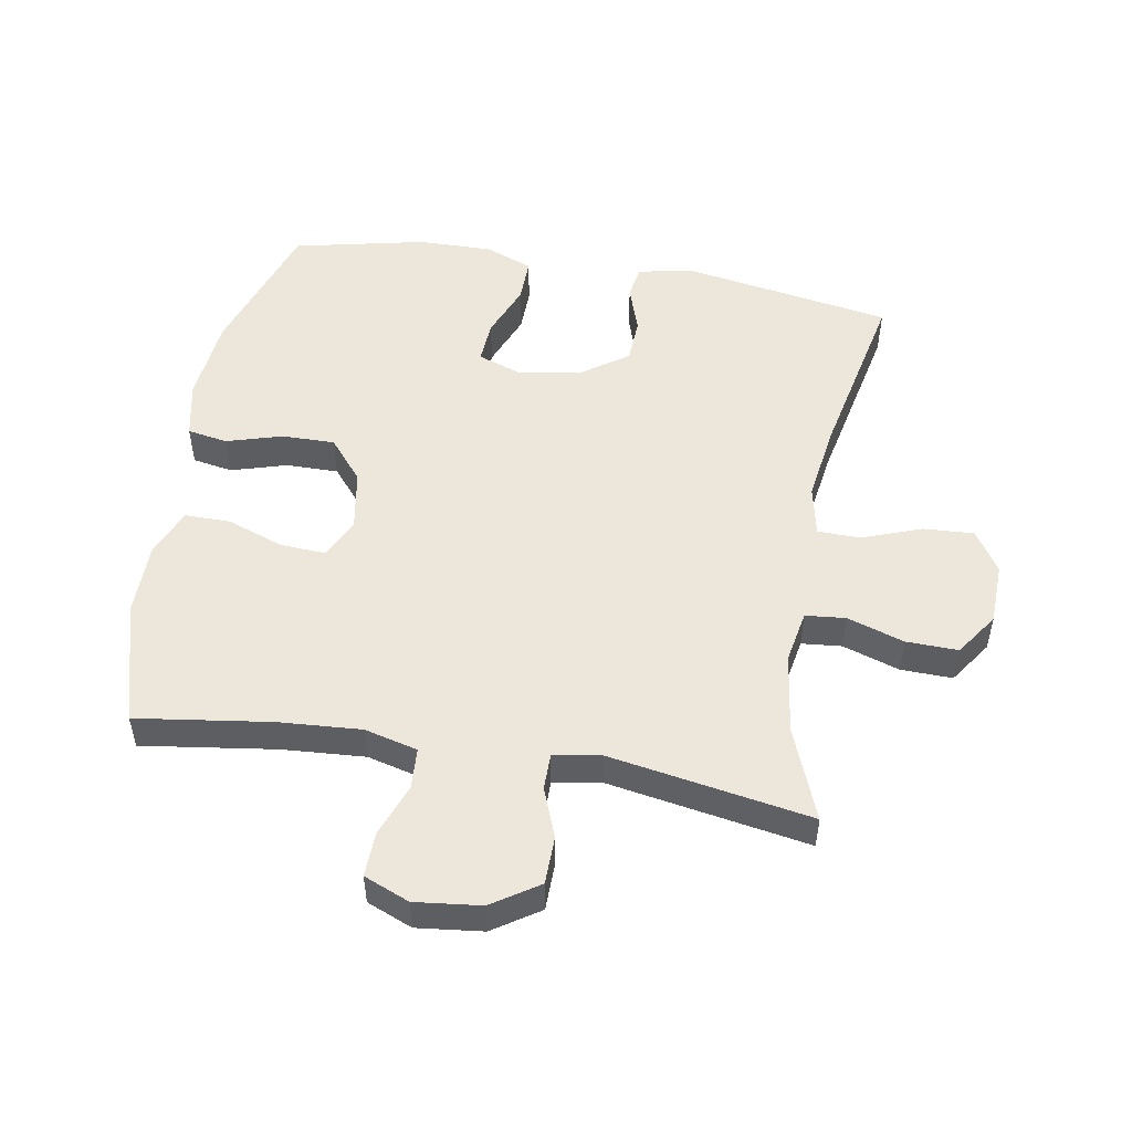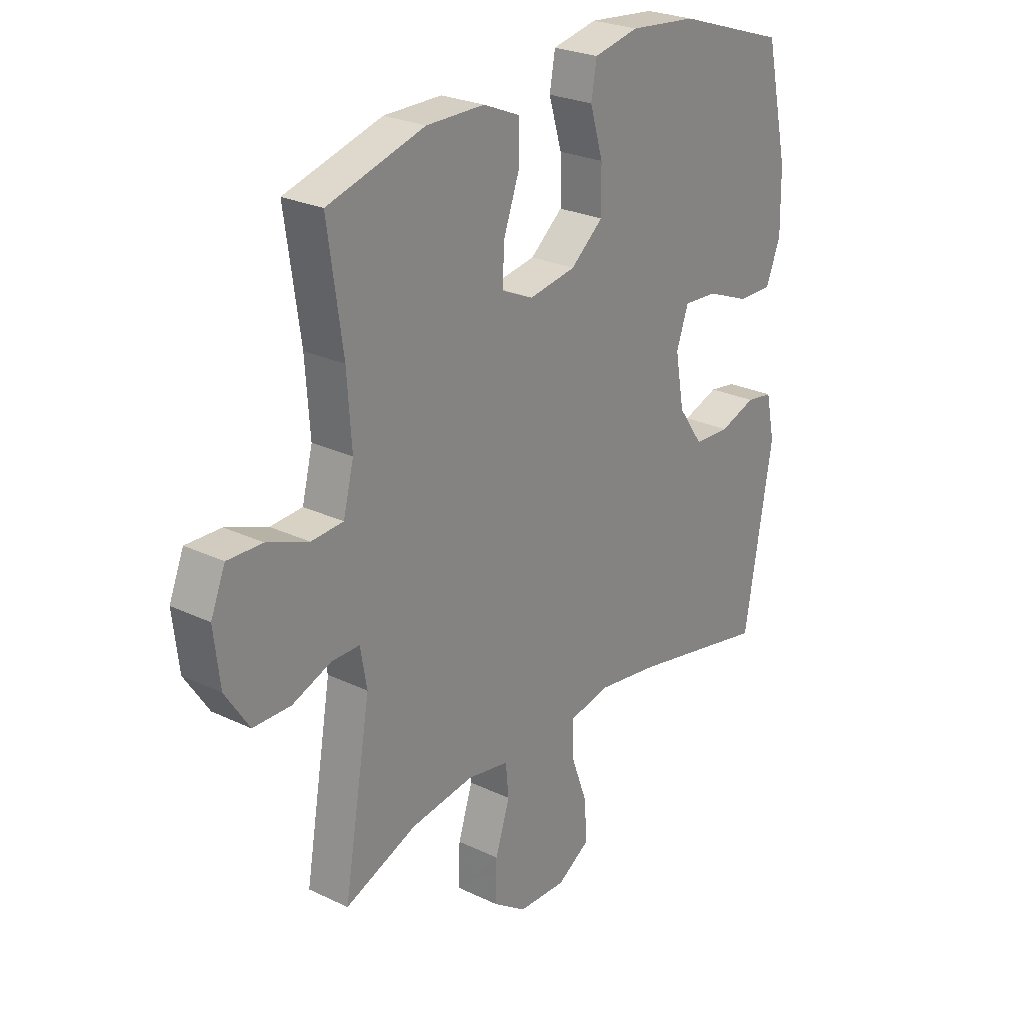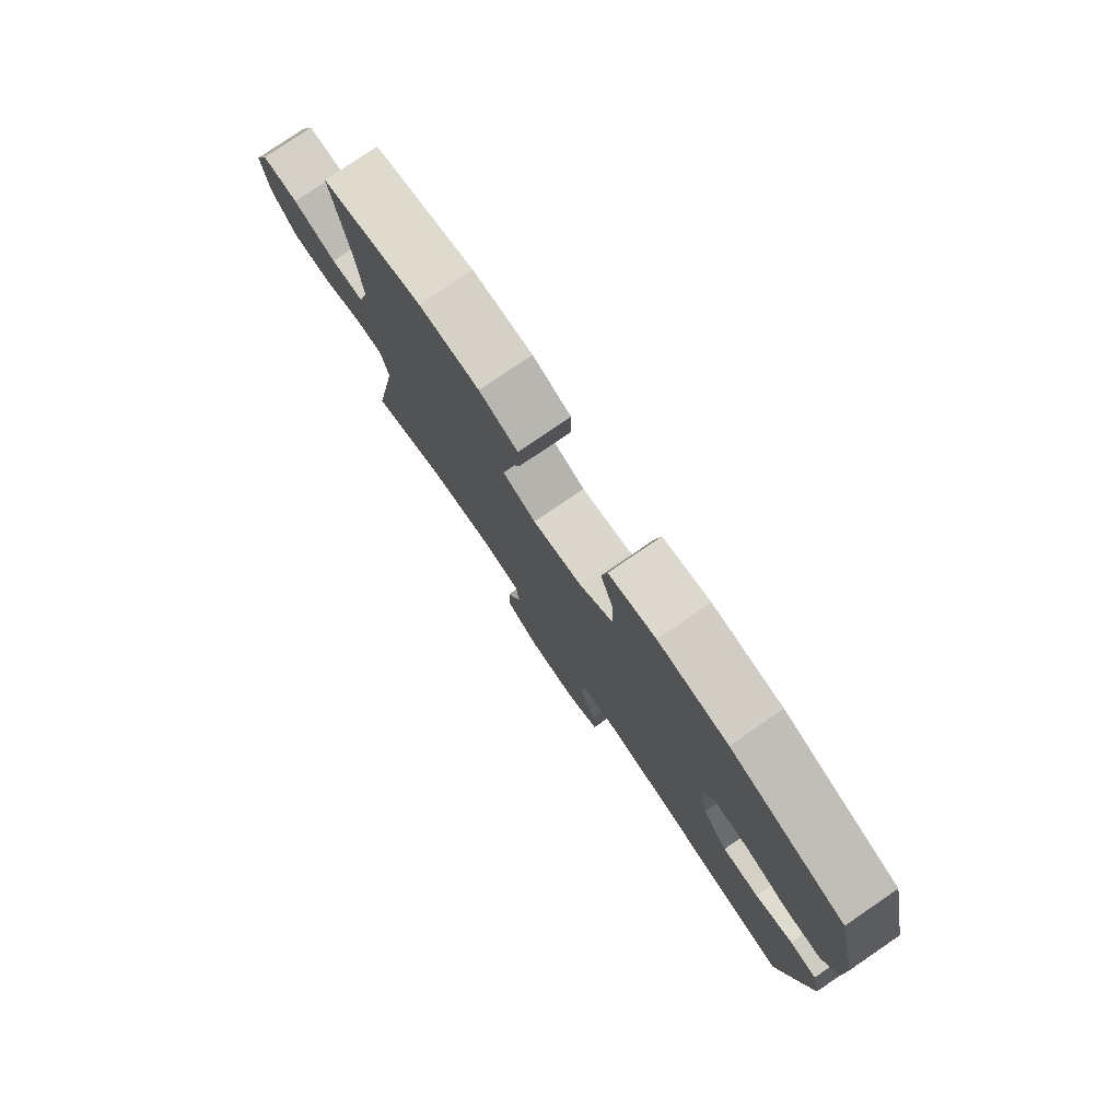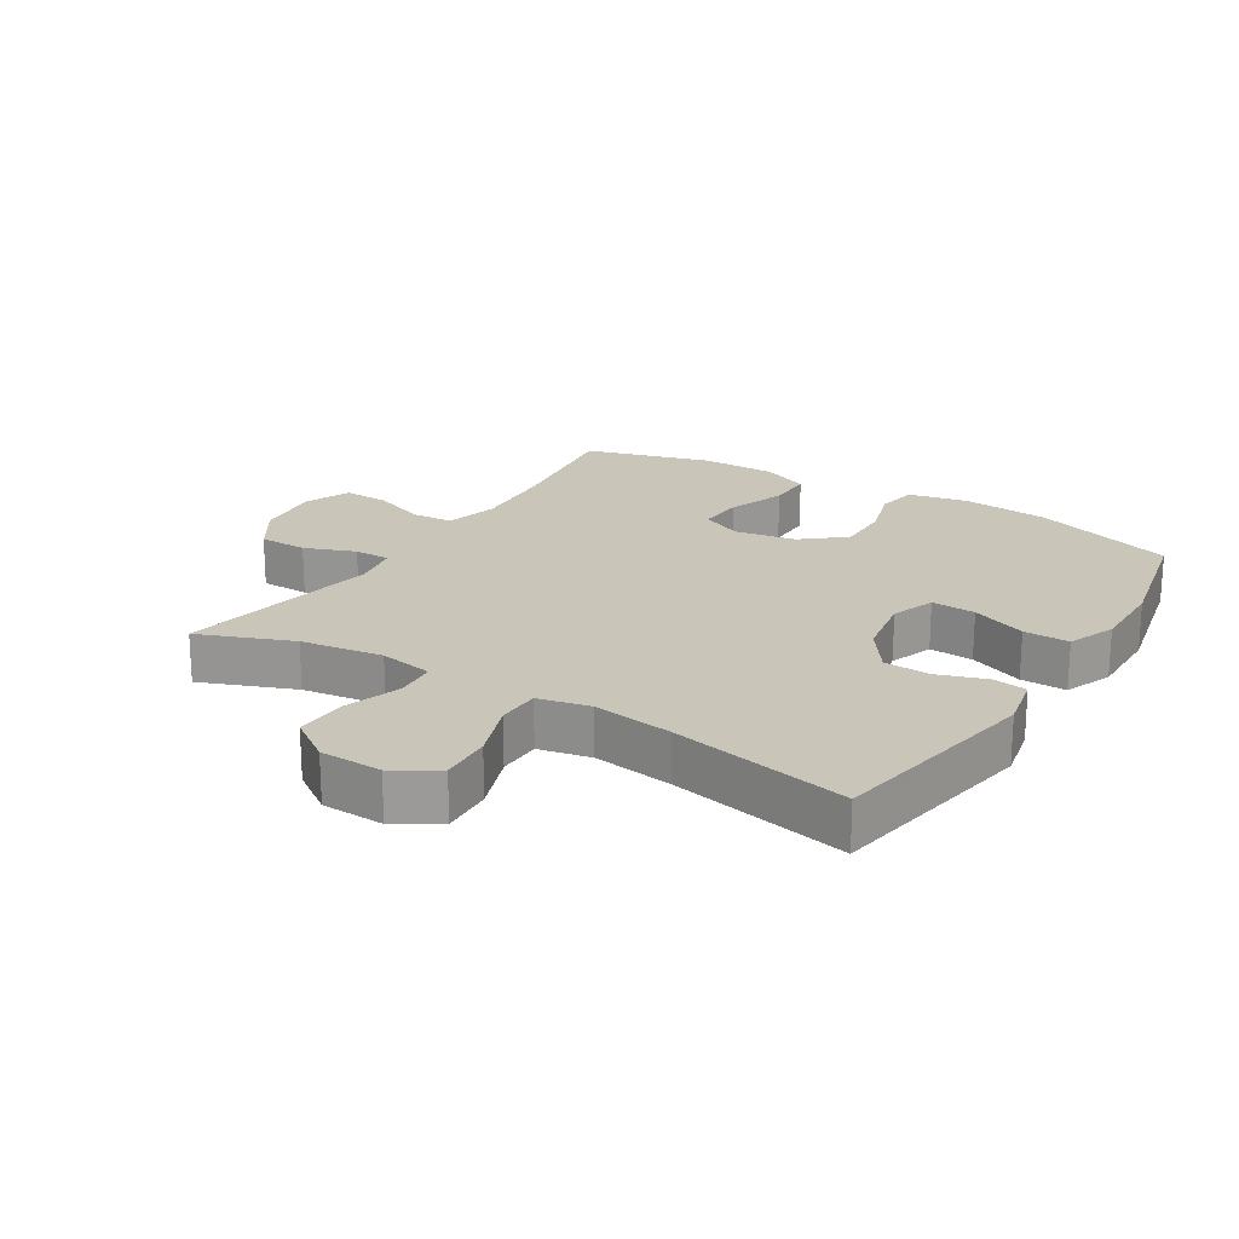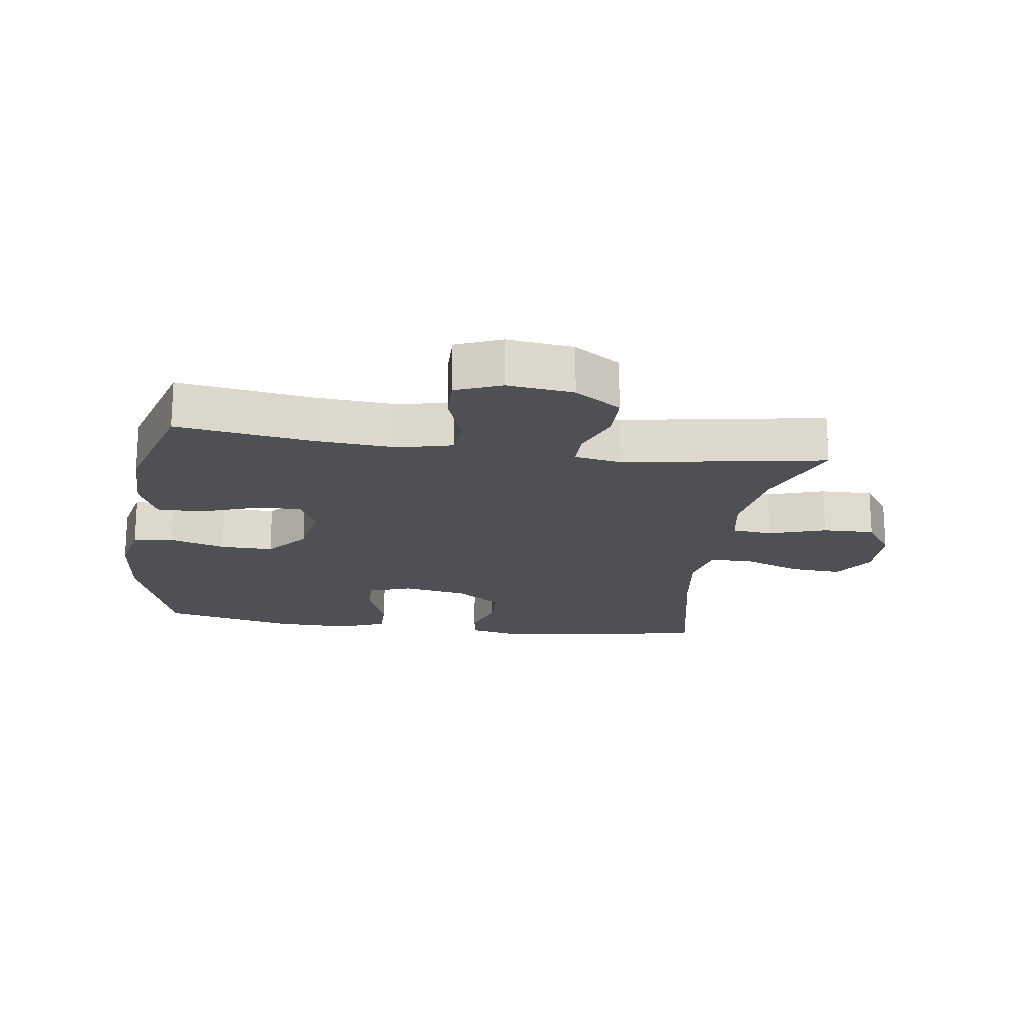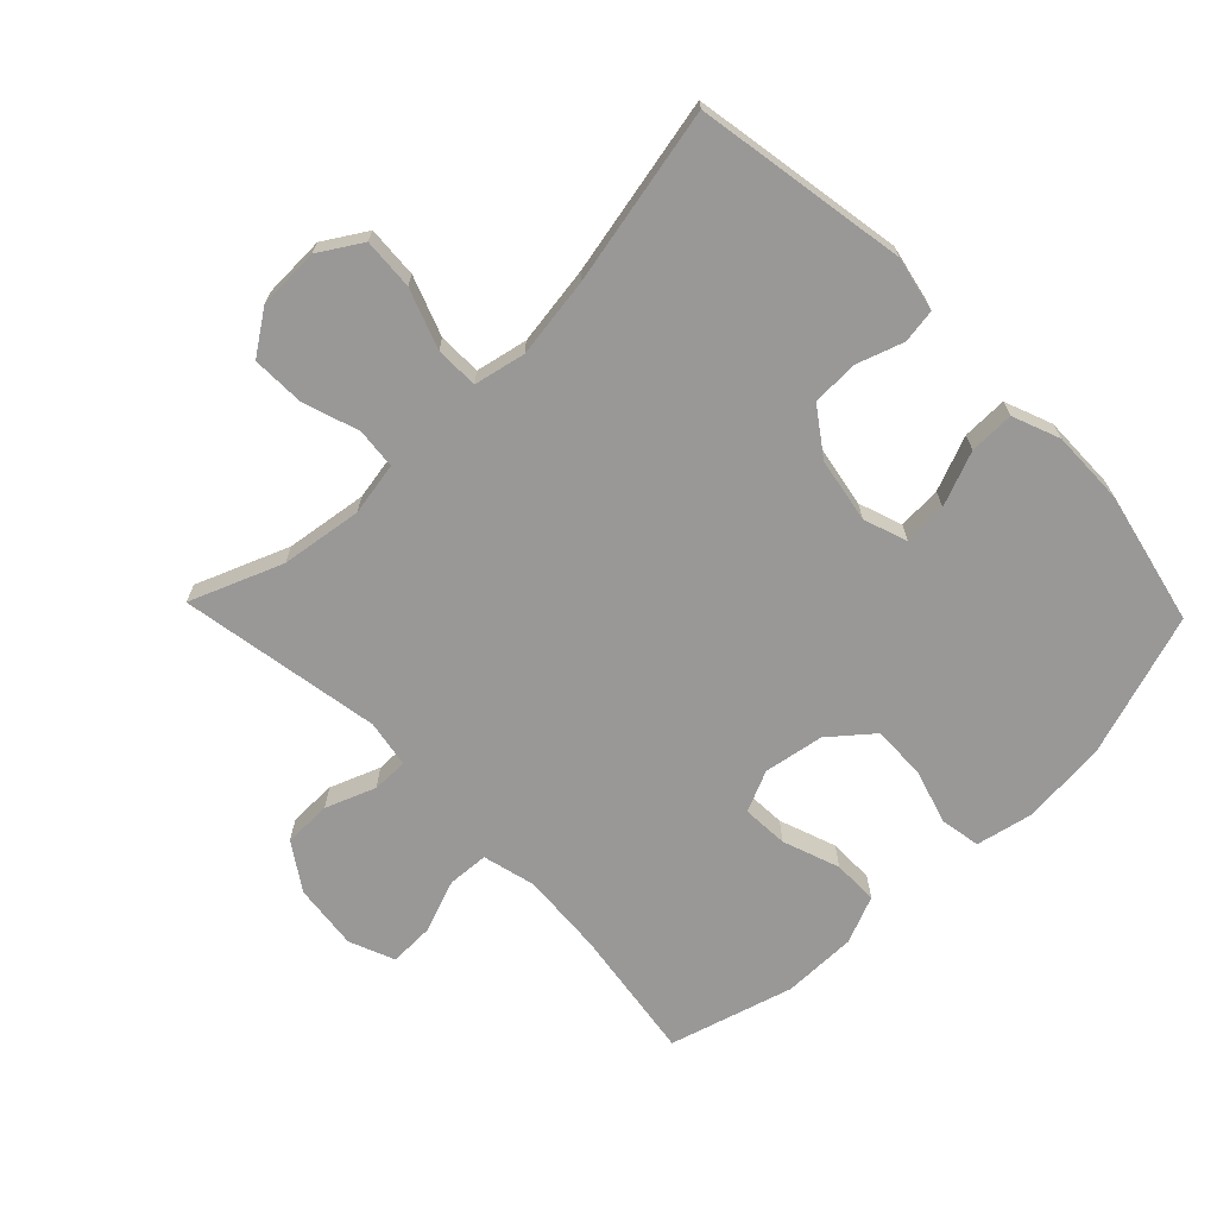
<metadata>
{"format":"obj","ext":"obj","renderer":"f3d","projection":"perspective","resolution":1024,"background":"white","views":[{"elev":51.2,"azim":99.9,"up":"+Y"},{"elev":25.4,"azim":127.6,"up":"+Z"},{"elev":79.1,"azim":-124.3,"up":"+Z"},{"elev":20.7,"azim":-148.0,"up":"+Y"},{"elev":-18.9,"azim":81.7,"up":"+Y"},{"elev":-68.7,"azim":-136.0,"up":"+Y"}]}
</metadata>
<code>
v -0.5 0.07 0.5
v -0.279 0.07 0.573
v -0.145 0.07 0.586
v -0.055 0.07 0.567
v -0.044 0.07 0.504
v -0.07 0.07 0.417
v -0.071 0.07 0.334
v -0.006 0.07 0.28
v 0.088 0.07 0.264
v 0.152 0.07 0.293
v 0.148 0.07 0.365
v 0.116 0.07 0.454
v 0.116 0.07 0.525
v 0.19 0.07 0.556
v 0.306 0.07 0.556
v 0.5 0.07 0.5
v 0.47 0.07 0.29
v 0.461 0.07 0.161
v 0.482 0.07 0.078
v 0.546 0.07 0.074
v 0.629 0.07 0.105
v 0.699 0.07 0.107
v 0.728 0.07 0.036
v 0.716 0.07 -0.067
v 0.668 0.07 -0.14
v 0.593 0.07 -0.141
v 0.515 0.07 -0.111
v 0.459 0.07 -0.111
v 0.446 0.07 -0.185
v 0.5 0.07 -0.5
v 0.356 0.07 -0.443
v 0.229 0.07 -0.425
v 0.146 0.07 -0.44
v 0.14 0.07 -0.503
v 0.169 0.07 -0.592
v 0.171 0.07 -0.673
v 0.104 0.07 -0.719
v 0.008 0.07 -0.722
v -0.058 0.07 -0.681
v -0.053 0.07 -0.601
v -0.019 0.07 -0.509
v -0.02 0.07 -0.442
v -0.1 0.07 -0.425
v -0.224 0.07 -0.443
v -0.5 0.07 -0.5
v -0.556 0.07 -0.17
v -0.538 0.07 -0.085
v -0.485 0.07 -0.077
v -0.412 0.07 -0.102
v -0.34 0.07 -0.099
v -0.29 0.07 -0.028
v -0.272 0.07 0.073
v -0.296 0.07 0.141
v -0.364 0.07 0.137
v -0.449 0.07 0.103
v -0.519 0.07 0.102
v -0.548 0.07 0.176
v -0.546 0.07 0.293
v -0.5 0 0.5
v -0.279 0 0.573
v -0.145 0 0.586
v -0.055 0 0.567
v -0.044 0 0.504
v -0.07 0 0.417
v -0.071 0 0.334
v -0.006 0 0.28
v 0.088 0 0.264
v 0.152 0 0.293
v 0.148 0 0.365
v 0.116 0 0.454
v 0.116 0 0.525
v 0.19 0 0.556
v 0.306 0 0.556
v 0.5 0 0.5
v 0.47 0 0.29
v 0.461 0 0.161
v 0.482 0 0.078
v 0.546 0 0.074
v 0.629 0 0.105
v 0.699 0 0.107
v 0.728 0 0.036
v 0.716 0 -0.067
v 0.668 0 -0.14
v 0.593 0 -0.141
v 0.515 0 -0.111
v 0.459 0 -0.111
v 0.446 0 -0.185
v 0.5 0 -0.5
v 0.356 0 -0.443
v 0.229 0 -0.425
v 0.146 0 -0.44
v 0.14 0 -0.503
v 0.169 0 -0.592
v 0.171 0 -0.673
v 0.104 0 -0.719
v 0.008 0 -0.722
v -0.058 0 -0.681
v -0.053 0 -0.601
v -0.019 0 -0.509
v -0.02 0 -0.442
v -0.1 0 -0.425
v -0.224 0 -0.443
v -0.5 0 -0.5
v -0.556 0 -0.17
v -0.538 0 -0.085
v -0.485 0 -0.077
v -0.412 0 -0.102
v -0.34 0 -0.099
v -0.29 0 -0.028
v -0.272 0 0.073
v -0.296 0 0.141
v -0.364 0 0.137
v -0.449 0 0.103
v -0.519 0 0.102
v -0.548 0 0.176
v -0.546 0 0.293
f 4 5 6
f 3 4 6
f 2 3 6
f 1 2 6
f 58 1 6
f 57 58 6
f 56 57 6
f 55 56 6
f 54 55 6
f 53 54 6 7
f 52 53 7 8
f 51 52 8 9
f 50 51 9 10
f 47 48 49
f 46 47 49
f 45 46 49
f 44 45 49
f 43 44 49 50
f 42 43 50 10
f 39 40 41
f 38 39 41
f 37 38 41
f 36 37 41
f 35 36 41
f 34 35 41
f 41 42 10
f 34 41 10
f 33 34 10
f 29 30 31
f 28 29 31 32
f 25 26 27
f 24 25 27
f 23 24 27
f 22 23 27
f 21 22 27
f 20 21 27
f 19 20 27 28
f 32 33 10
f 28 32 10
f 19 28 10
f 18 19 10
f 15 16 17
f 14 15 17
f 13 14 17
f 12 13 17
f 11 12 17
f 10 11 17 18
f 64 63 62
f 64 62 61
f 64 61 60
f 64 60 59
f 64 59 116
f 64 116 115
f 64 115 114
f 64 114 113
f 64 113 112
f 65 64 112 111
f 66 65 111 110
f 67 66 110 109
f 68 67 109 108
f 107 106 105
f 107 105 104
f 107 104 103
f 107 103 102
f 108 107 102 101
f 68 108 101 100
f 99 98 97
f 99 97 96
f 99 96 95
f 99 95 94
f 99 94 93
f 99 93 92
f 68 100 99
f 68 99 92
f 68 92 91
f 89 88 87
f 90 89 87 86
f 85 84 83
f 85 83 82
f 85 82 81
f 85 81 80
f 85 80 79
f 85 79 78
f 86 85 78 77
f 68 91 90
f 68 90 86
f 68 86 77
f 68 77 76
f 75 74 73
f 75 73 72
f 75 72 71
f 75 71 70
f 75 70 69
f 76 75 69 68
f 1 59 60 2
f 2 60 61 3
f 3 61 62 4
f 4 62 63 5
f 5 63 64 6
f 6 64 65 7
f 7 65 66 8
f 8 66 67 9
f 9 67 68 10
f 10 68 69 11
f 11 69 70 12
f 12 70 71 13
f 13 71 72 14
f 14 72 73 15
f 15 73 74 16
f 16 74 75 17
f 17 75 76 18
f 18 76 77 19
f 19 77 78 20
f 20 78 79 21
f 21 79 80 22
f 22 80 81 23
f 23 81 82 24
f 24 82 83 25
f 25 83 84 26
f 26 84 85 27
f 27 85 86 28
f 28 86 87 29
f 29 87 88 30
f 30 88 89 31
f 31 89 90 32
f 32 90 91 33
f 33 91 92 34
f 34 92 93 35
f 35 93 94 36
f 36 94 95 37
f 37 95 96 38
f 38 96 97 39
f 39 97 98 40
f 40 98 99 41
f 41 99 100 42
f 42 100 101 43
f 43 101 102 44
f 44 102 103 45
f 45 103 104 46
f 46 104 105 47
f 47 105 106 48
f 48 106 107 49
f 49 107 108 50
f 50 108 109 51
f 51 109 110 52
f 52 110 111 53
f 53 111 112 54
f 54 112 113 55
f 55 113 114 56
f 56 114 115 57
f 57 115 116 58
f 58 116 59 1

</code>
